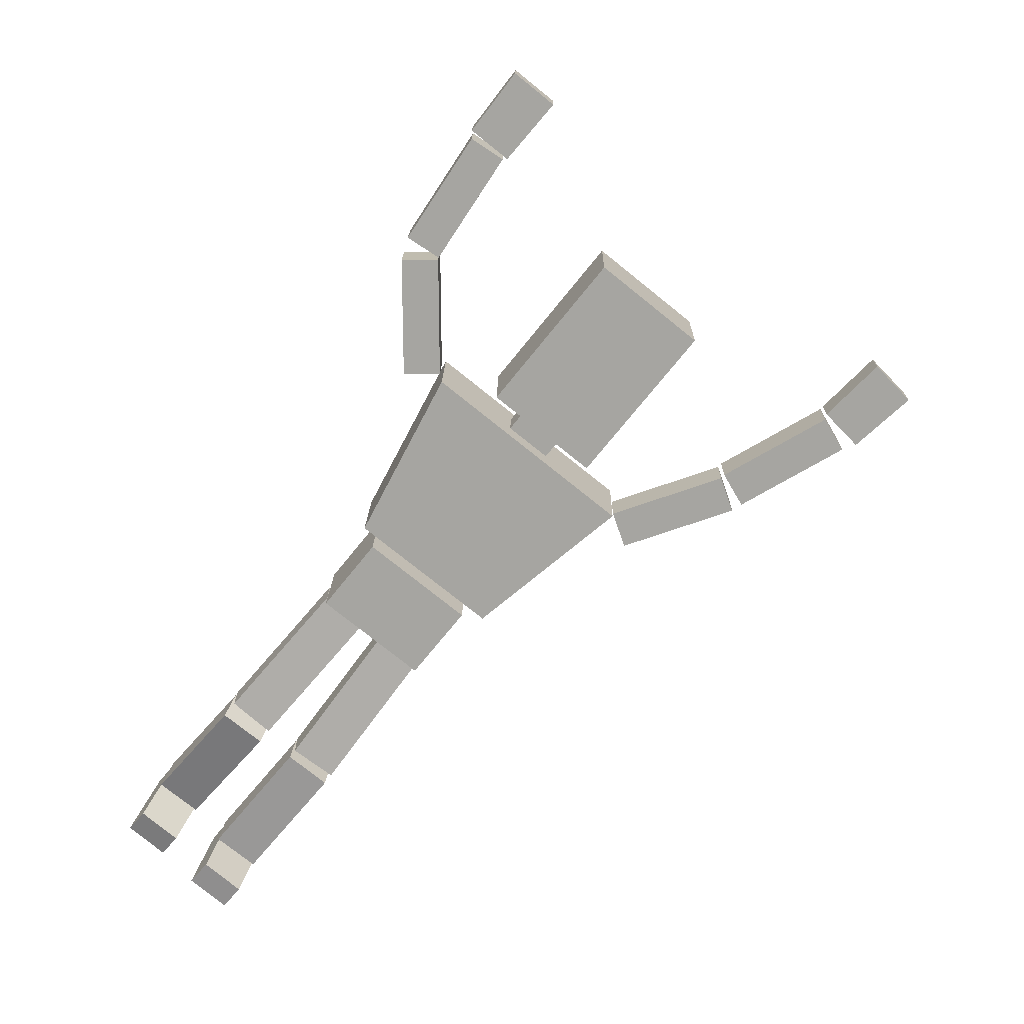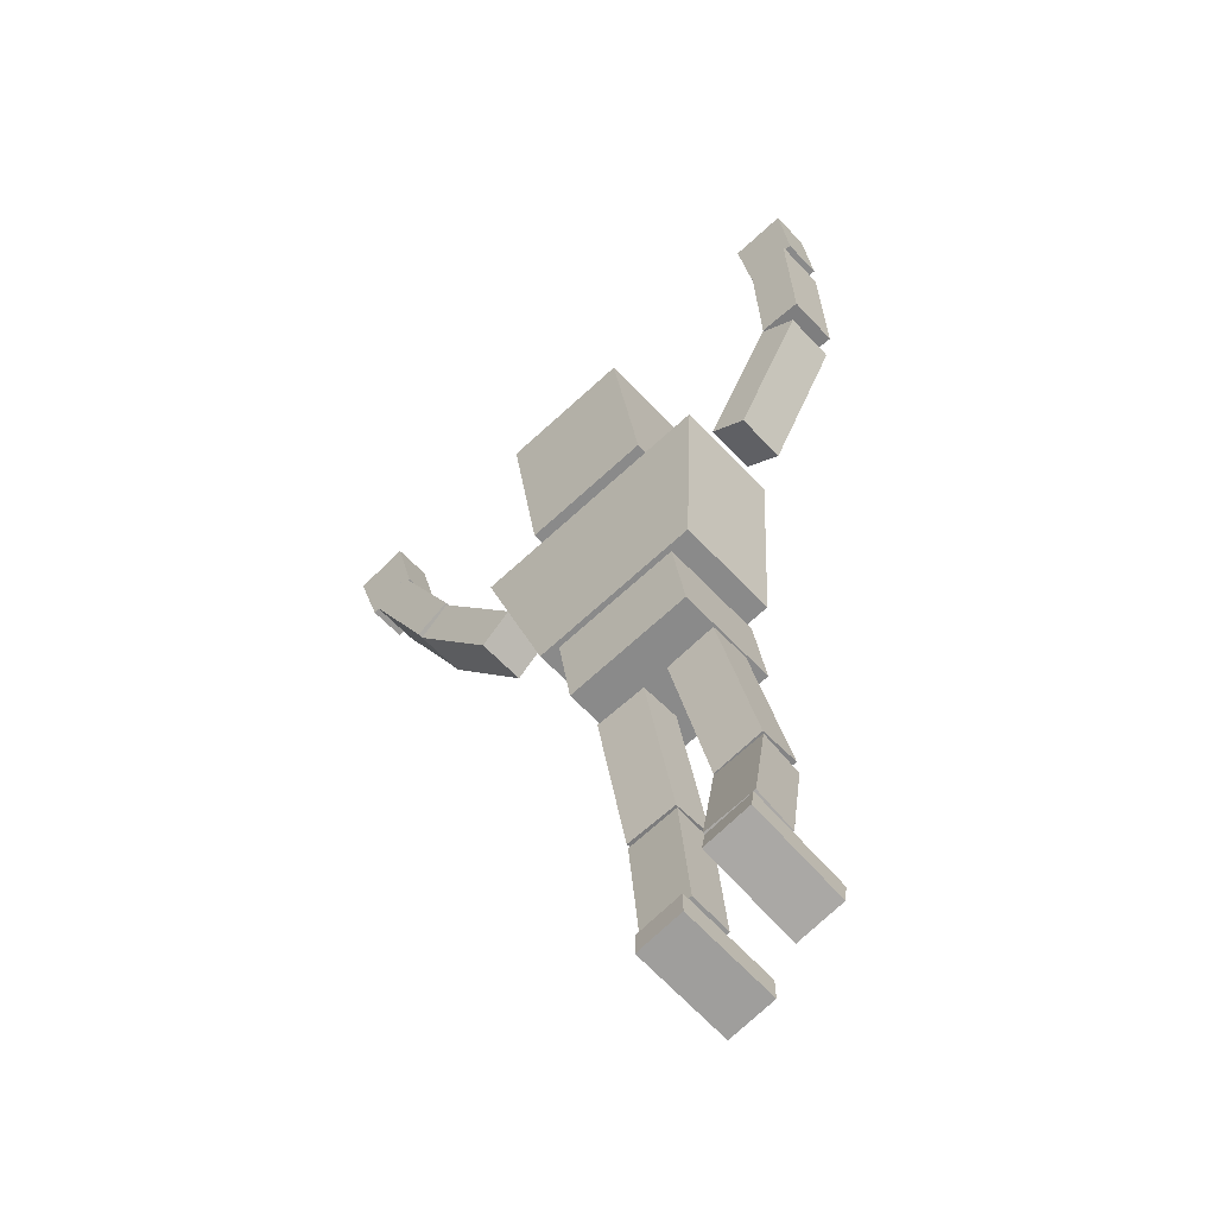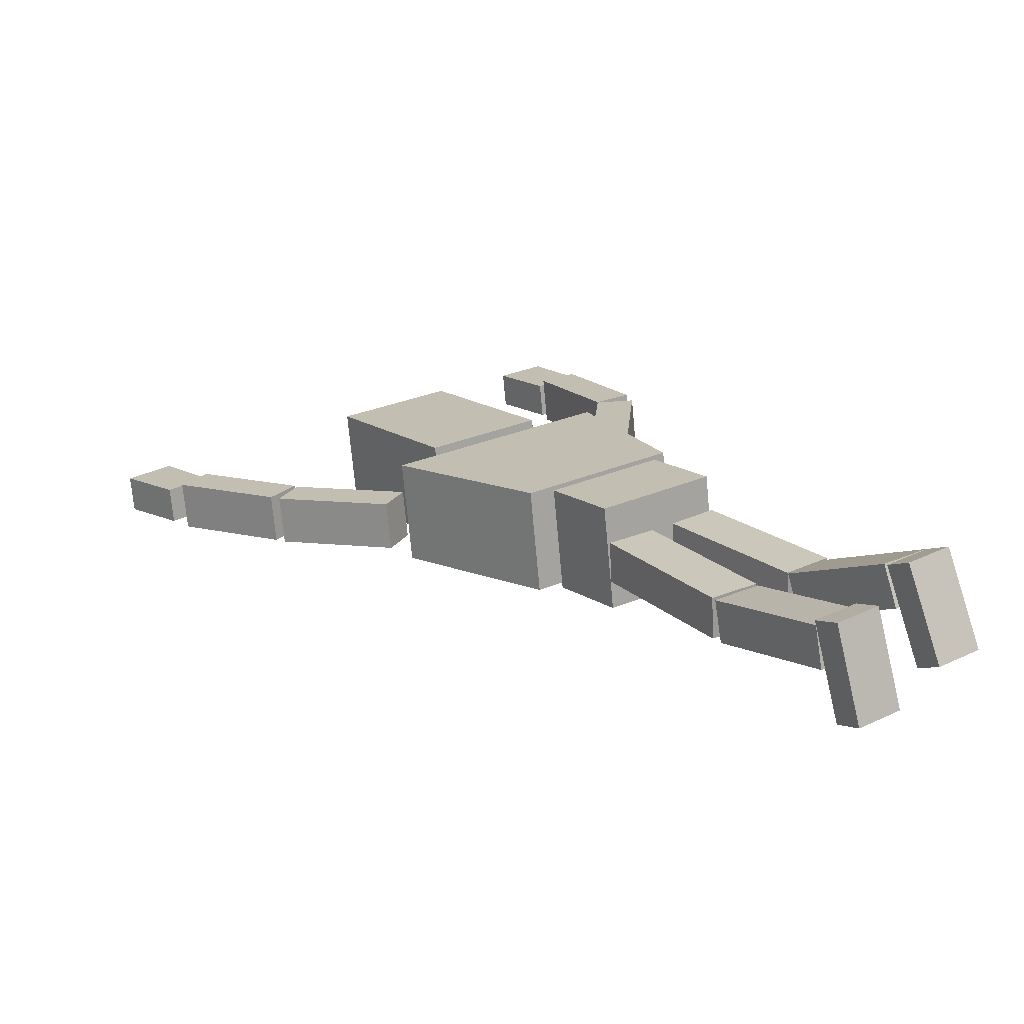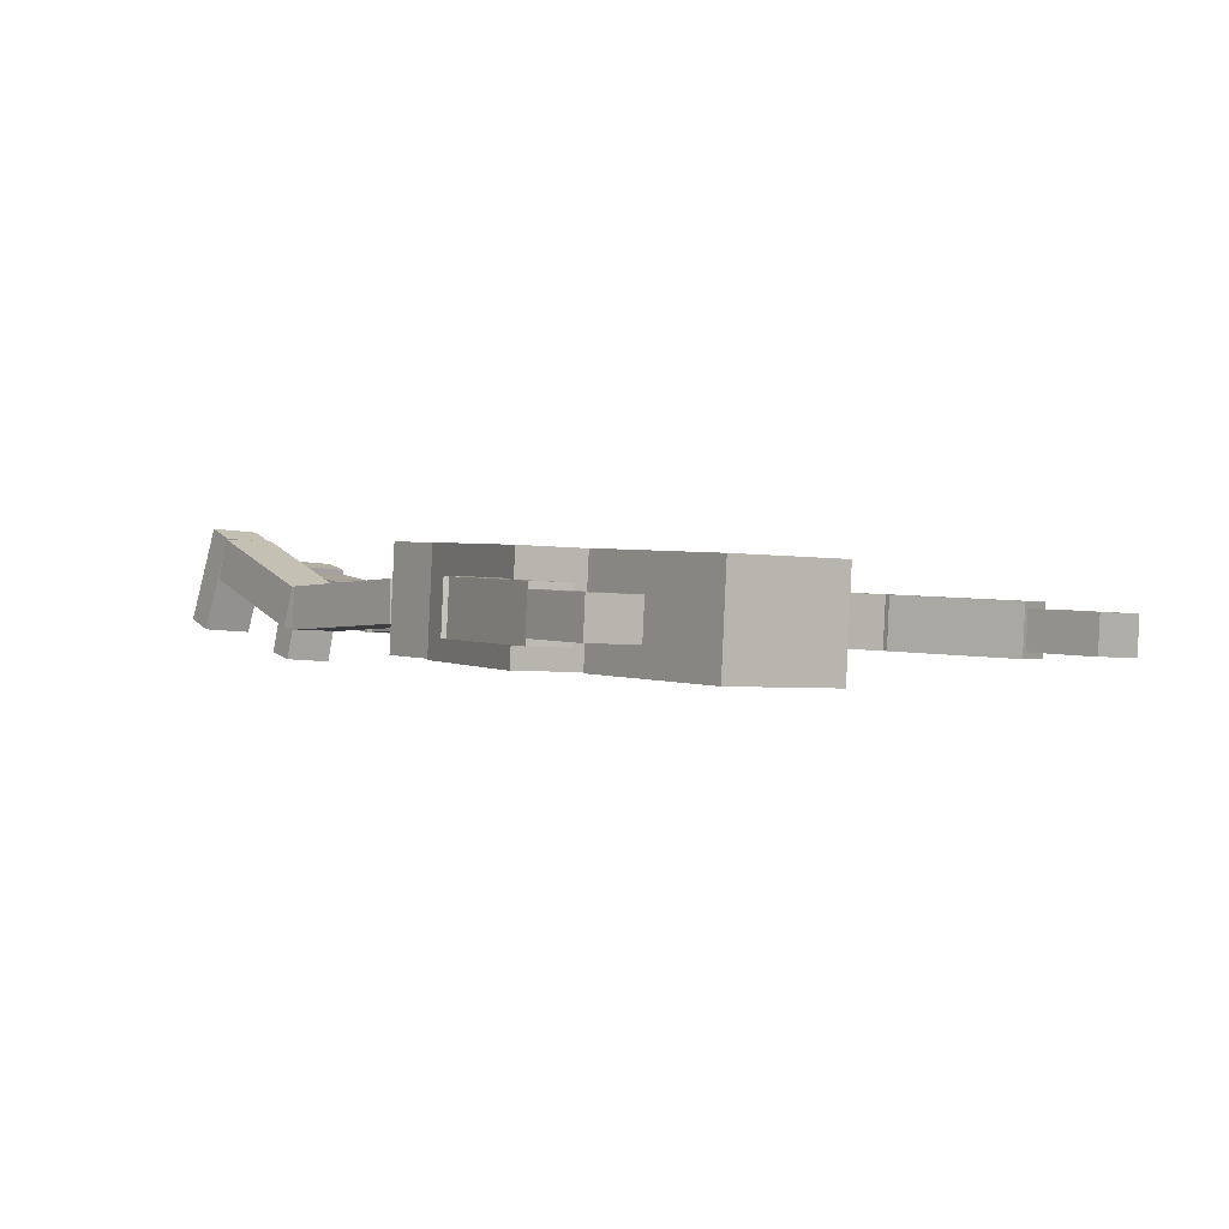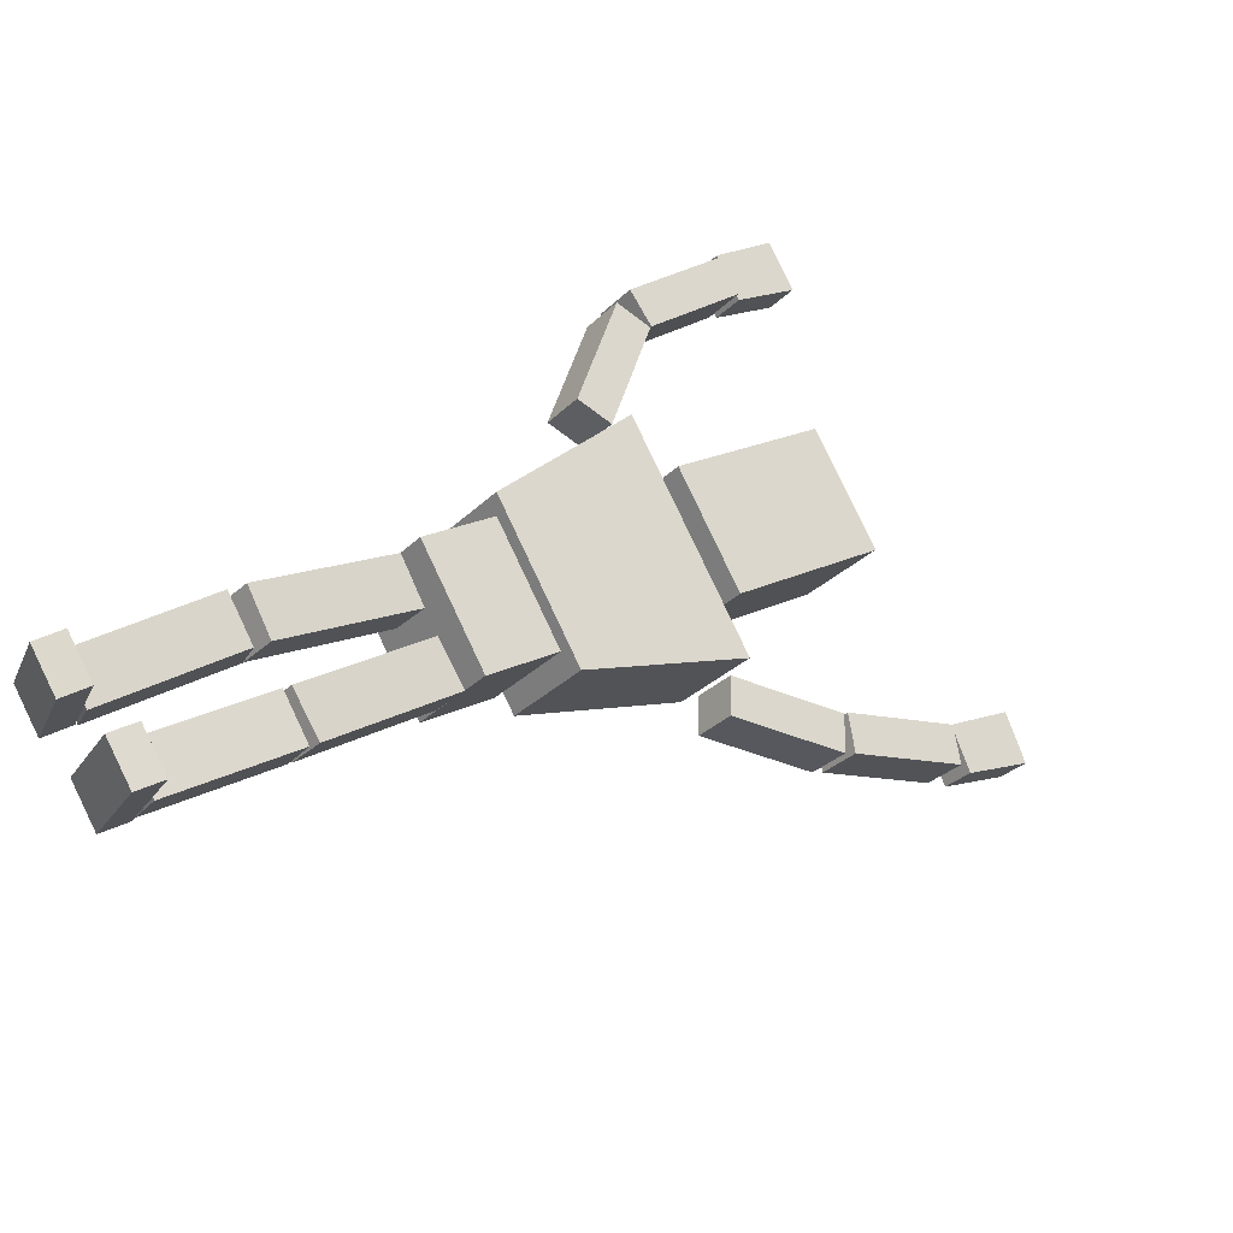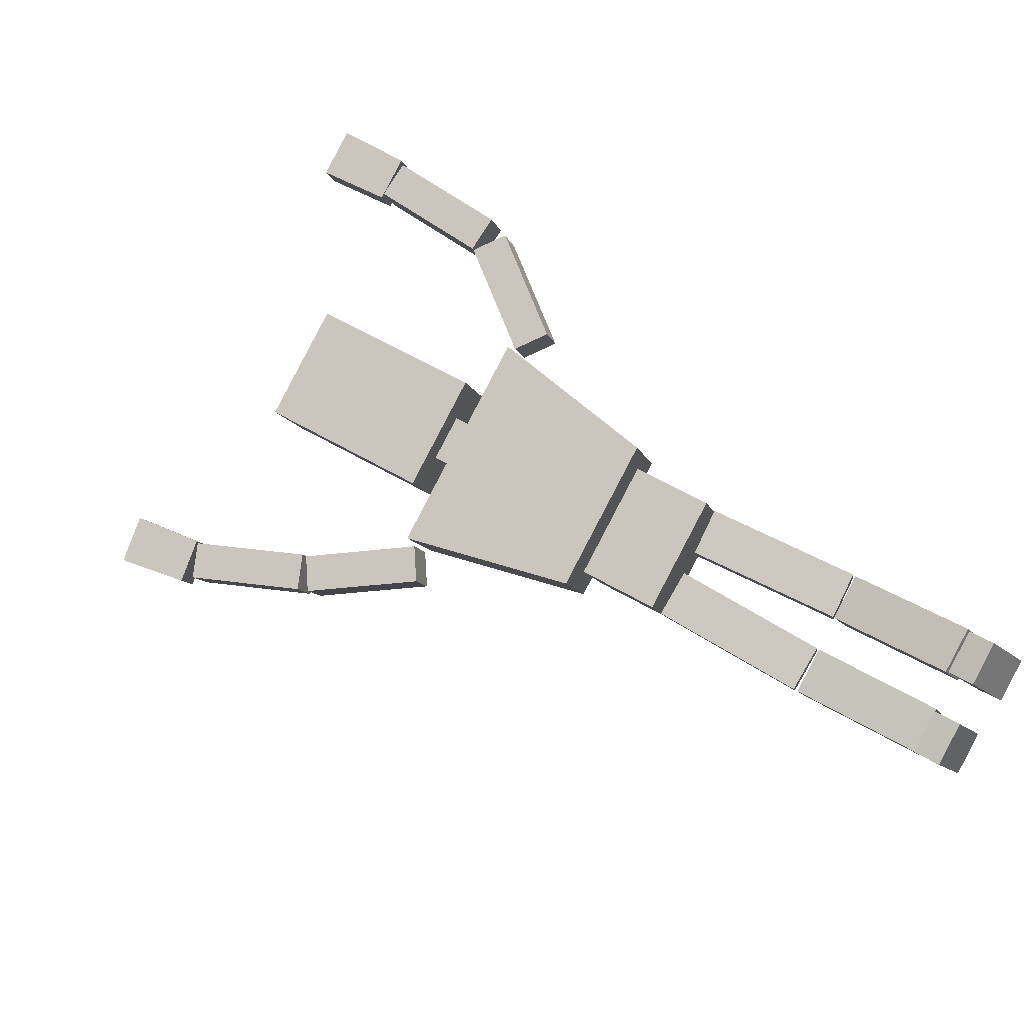
<metadata>
{"format":"obj","ext":"obj","renderer":"f3d","projection":"perspective","resolution":1024,"background":"white","views":[{"elev":78.2,"azim":1.8,"up":"+Z"},{"elev":-18.0,"azim":-131.2,"up":"+Y"},{"elev":-43.1,"azim":-174.0,"up":"+Y"},{"elev":62.7,"azim":2.9,"up":"+Y"},{"elev":-63.4,"azim":-39.9,"up":"+Y"},{"elev":-73.2,"azim":-152.9,"up":"+Z"}]}
</metadata>
<code>
v 0.8767 1.88 1.754
v 2.164 1.015 1.291
v 2.3 3.527 2.635
v 3.587 2.662 2.172
v 2.3 4.149 1.472
v 3.587 3.284 1.009
v 0.8767 2.502 0.591
v 2.164 1.637 0.1284
v -0.9404 0.1547 0.8312
v 0.7597 -0.9876 0.2202
v 0.1104 2.052 1.846
v 2.556 0.4093 0.9674
v 0.1104 2.674 0.6832
v 2.556 1.031 -0.1956
v -0.9404 0.7767 -0.3318
v 0.7597 -0.3655 -0.9428
v 1.075 1.594 1.142
v 1.59 1.248 0.9571
v 1.266 1.815 1.26
v 1.781 1.469 1.075
v 1.266 2.055 0.8107
v 1.781 1.709 0.6256
v 1.075 1.834 0.6925
v 1.59 1.488 0.5074
v -1.481 -0.8488 0.2944
v -0.1941 -1.714 -0.1682
v -0.823 -0.08705 0.7019
v 0.4642 -0.9519 0.2393
v -0.823 0.535 -0.4611
v 0.4642 -0.3299 -0.9237
v -1.481 -0.2268 -0.8685
v -0.1941 -1.092 -1.331
v -0.4906 3.657 2.305
v -0.4365 2.23 1.542
v 0.01481 3.672 2.313
v 0.06898 2.245 1.55
v 0.01481 3.961 1.771
v 0.06898 2.535 1.008
v -0.4906 3.946 1.763
v -0.4365 2.52 1
v 0.4386 5.145 3.101
v -0.4103 3.93 2.451
v 0.8692 4.911 2.975
v 0.02029 3.696 2.326
v 0.8692 5.2 2.434
v 0.02029 3.985 1.784
v 0.4386 5.434 2.559
v -0.4103 4.219 1.909
v -4.009 -3.32 -1.893
v -3.494 -3.666 -2.078
v -2.97 -2.375 -0.7682
v -2.455 -2.721 -0.9532
v -2.873 -2.026 -1.151
v -2.358 -2.372 -1.336
v -3.912 -2.971 -2.276
v -3.397 -3.316 -2.461
v -2.828 -2.212 -0.6617
v -2.329 -2.576 -0.8542
v -1.49 -0.7054 -0.03975
v -0.9907 -1.069 -0.2323
v -1.515 -0.4858 -0.5187
v -1.015 -0.8498 -0.7112
v -2.853 -1.992 -1.141
v -2.353 -2.356 -1.333
v -2.585 -4.45 -2.037
v -3.1 -4.104 -1.852
v -1.499 -3.274 -1.215
v -2.014 -2.928 -1.03
v -1.469 -2.991 -1.659
v -1.984 -2.645 -1.474
v -2.555 -4.168 -2.481
v -3.069 -3.822 -2.296
v -1.412 -3.164 -1.171
v -1.941 -2.836 -0.9934
v -0.2033 -1.57 -0.5022
v -0.7328 -1.243 -0.325
v -0.2279 -1.35 -0.9812
v -0.7574 -1.023 -0.8039
v -1.437 -2.944 -1.65
v -1.966 -2.617 -1.472
v 0.4381 5.273 3.082
v 0.9294 4.943 2.906
v 1.005 5.965 3.452
v 1.536 5.609 3.262
v 1.005 6.182 3.046
v 1.536 5.826 2.856
v 0.4381 5.49 2.676
v 0.9294 5.16 2.5
v -4.131 -3.198 -2.547
v -3.646 -3.538 -2.705
v -4.394 -3.992 -1.647
v -3.909 -4.332 -1.805
v -4.174 -3.792 -1.406
v -3.689 -4.132 -1.565
v -3.912 -2.998 -2.306
v -3.427 -3.338 -2.464
v -3.26 -4.034 -2.581
v -2.775 -4.375 -2.739
v -3.429 -4.738 -1.588
v -2.944 -5.078 -1.747
v -3.201 -4.507 -1.386
v -2.716 -4.847 -1.544
v -3.032 -3.803 -2.378
v -2.547 -4.144 -2.537
v 4.266 0.605 0.6724
v 2.752 0.09889 0.4017
v 4.086 1.022 0.8954
v 2.573 0.5158 0.6247
v 4.086 1.312 0.3539
v 2.573 0.8055 0.08322
v 4.266 0.8947 0.1309
v 2.752 0.3885 -0.1398
v 5.766 1.439 1.118
v 4.391 0.6858 0.7156
v 5.499 1.818 1.321
v 4.124 1.065 0.9182
v 5.499 2.107 0.7796
v 4.124 1.354 0.3767
v 5.766 1.729 0.577
v 4.391 0.9754 0.1741
v 5.964 1.522 1.076
v 5.523 1.903 1.28
v 6.66 2.116 1.393
v 6.183 2.528 1.614
v 6.66 2.333 0.9873
v 6.183 2.745 1.208
v 5.964 1.739 0.6696
v 5.523 2.12 0.8736
f 1 2 3
f 3 2 4
f 3 4 5
f 5 4 6
f 5 6 7
f 7 6 8
f 7 8 1
f 1 8 2
f 2 8 4
f 4 8 6
f 7 1 5
f 5 1 3
f 9 10 11
f 11 10 12
f 11 12 13
f 13 12 14
f 13 14 15
f 15 14 16
f 15 16 9
f 9 16 10
f 10 16 12
f 12 16 14
f 15 9 13
f 13 9 11
f 17 18 19
f 19 18 20
f 19 20 21
f 21 20 22
f 21 22 23
f 23 22 24
f 23 24 17
f 17 24 18
f 18 24 20
f 20 24 22
f 23 17 21
f 21 17 19
f 25 26 27
f 27 26 28
f 27 28 29
f 29 28 30
f 29 30 31
f 31 30 32
f 31 32 25
f 25 32 26
f 26 32 28
f 28 32 30
f 31 25 29
f 29 25 27
f 33 34 35
f 35 34 36
f 35 36 37
f 37 36 38
f 37 38 39
f 39 38 40
f 39 40 33
f 33 40 34
f 34 40 36
f 36 40 38
f 39 33 37
f 37 33 35
f 41 42 43
f 43 42 44
f 43 44 45
f 45 44 46
f 45 46 47
f 47 46 48
f 47 48 41
f 41 48 42
f 42 48 44
f 44 48 46
f 47 41 45
f 45 41 43
f 49 50 51
f 51 50 52
f 51 52 53
f 53 52 54
f 53 54 55
f 55 54 56
f 55 56 49
f 49 56 50
f 50 56 52
f 52 56 54
f 55 49 53
f 53 49 51
f 57 58 59
f 59 58 60
f 59 60 61
f 61 60 62
f 61 62 63
f 63 62 64
f 63 64 57
f 57 64 58
f 58 64 60
f 60 64 62
f 63 57 61
f 61 57 59
f 65 67 66
f 66 67 68
f 67 69 68
f 68 69 70
f 69 71 70
f 70 71 72
f 71 65 72
f 72 65 66
f 66 68 72
f 72 68 70
f 71 69 65
f 65 69 67
f 73 75 74
f 74 75 76
f 75 77 76
f 76 77 78
f 77 79 78
f 78 79 80
f 79 73 80
f 80 73 74
f 74 76 80
f 80 76 78
f 79 77 73
f 73 77 75
f 81 82 83
f 83 82 84
f 83 84 85
f 85 84 86
f 85 86 87
f 87 86 88
f 87 88 81
f 81 88 82
f 82 88 84
f 84 88 86
f 87 81 85
f 85 81 83
f 89 90 91
f 91 90 92
f 91 92 93
f 93 92 94
f 93 94 95
f 95 94 96
f 95 96 89
f 89 96 90
f 90 96 92
f 92 96 94
f 95 89 93
f 93 89 91
f 97 98 99
f 99 98 100
f 99 100 101
f 101 100 102
f 101 102 103
f 103 102 104
f 103 104 97
f 97 104 98
f 98 104 100
f 100 104 102
f 103 97 101
f 101 97 99
f 105 107 106
f 106 107 108
f 107 109 108
f 108 109 110
f 109 111 110
f 110 111 112
f 111 105 112
f 112 105 106
f 106 108 112
f 112 108 110
f 111 109 105
f 105 109 107
f 113 115 114
f 114 115 116
f 115 117 116
f 116 117 118
f 117 119 118
f 118 119 120
f 119 113 120
f 120 113 114
f 114 116 120
f 120 116 118
f 119 117 113
f 113 117 115
f 121 123 122
f 122 123 124
f 123 125 124
f 124 125 126
f 125 127 126
f 126 127 128
f 127 121 128
f 128 121 122
f 122 124 128
f 128 124 126
f 127 125 121
f 121 125 123

</code>
